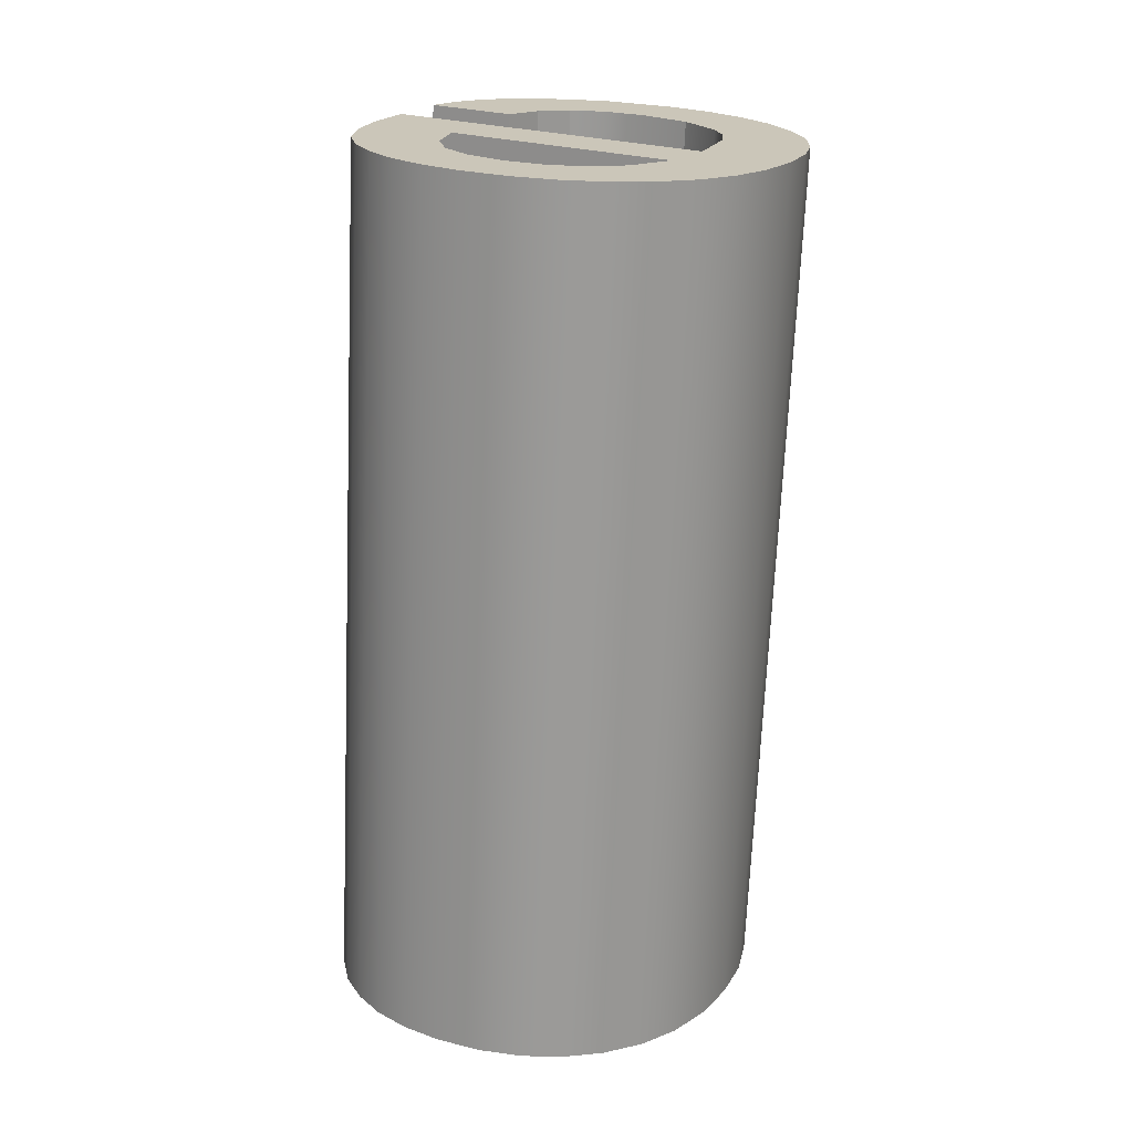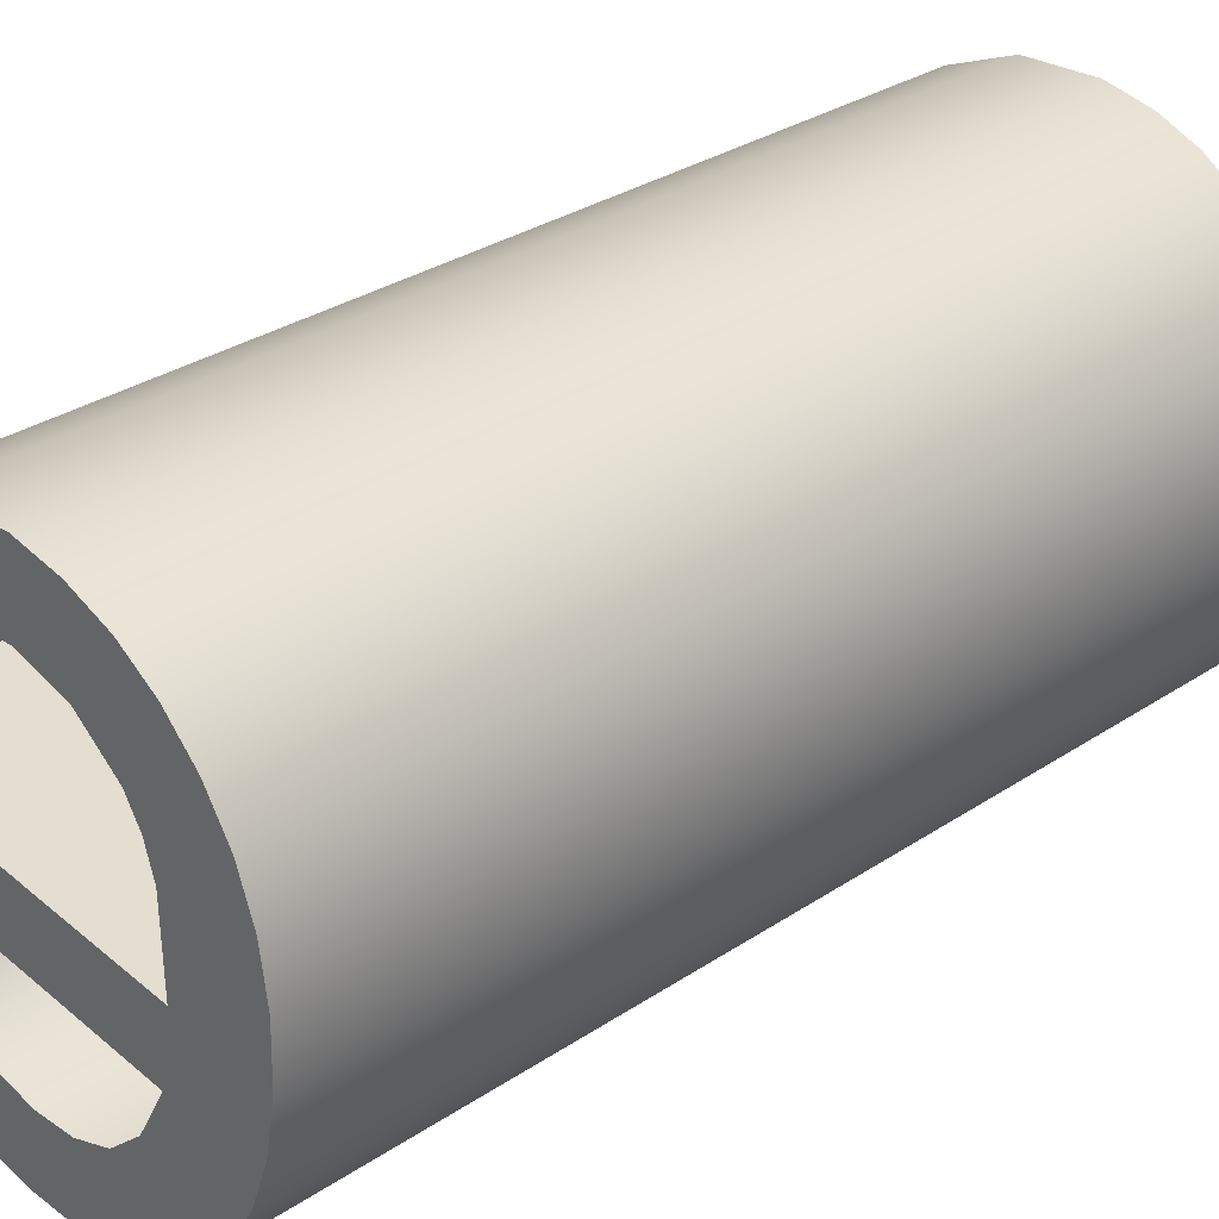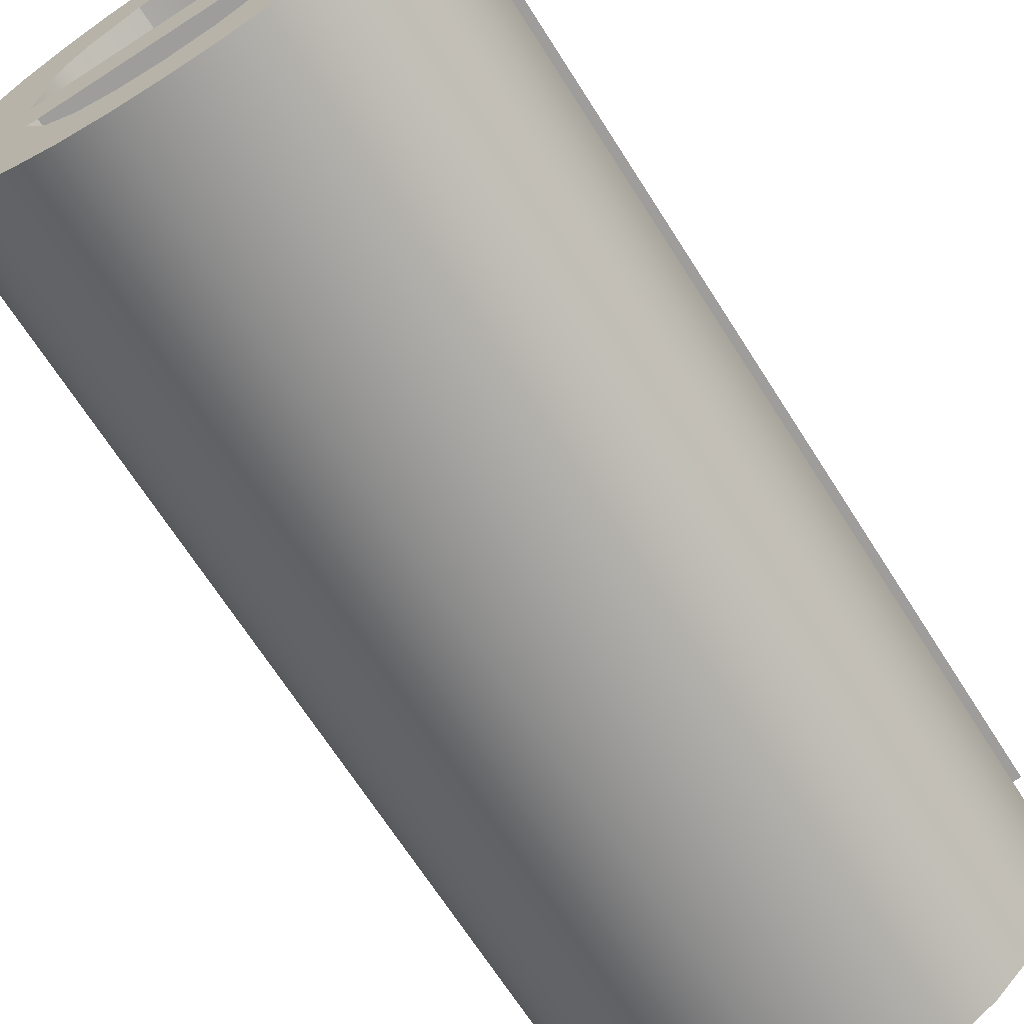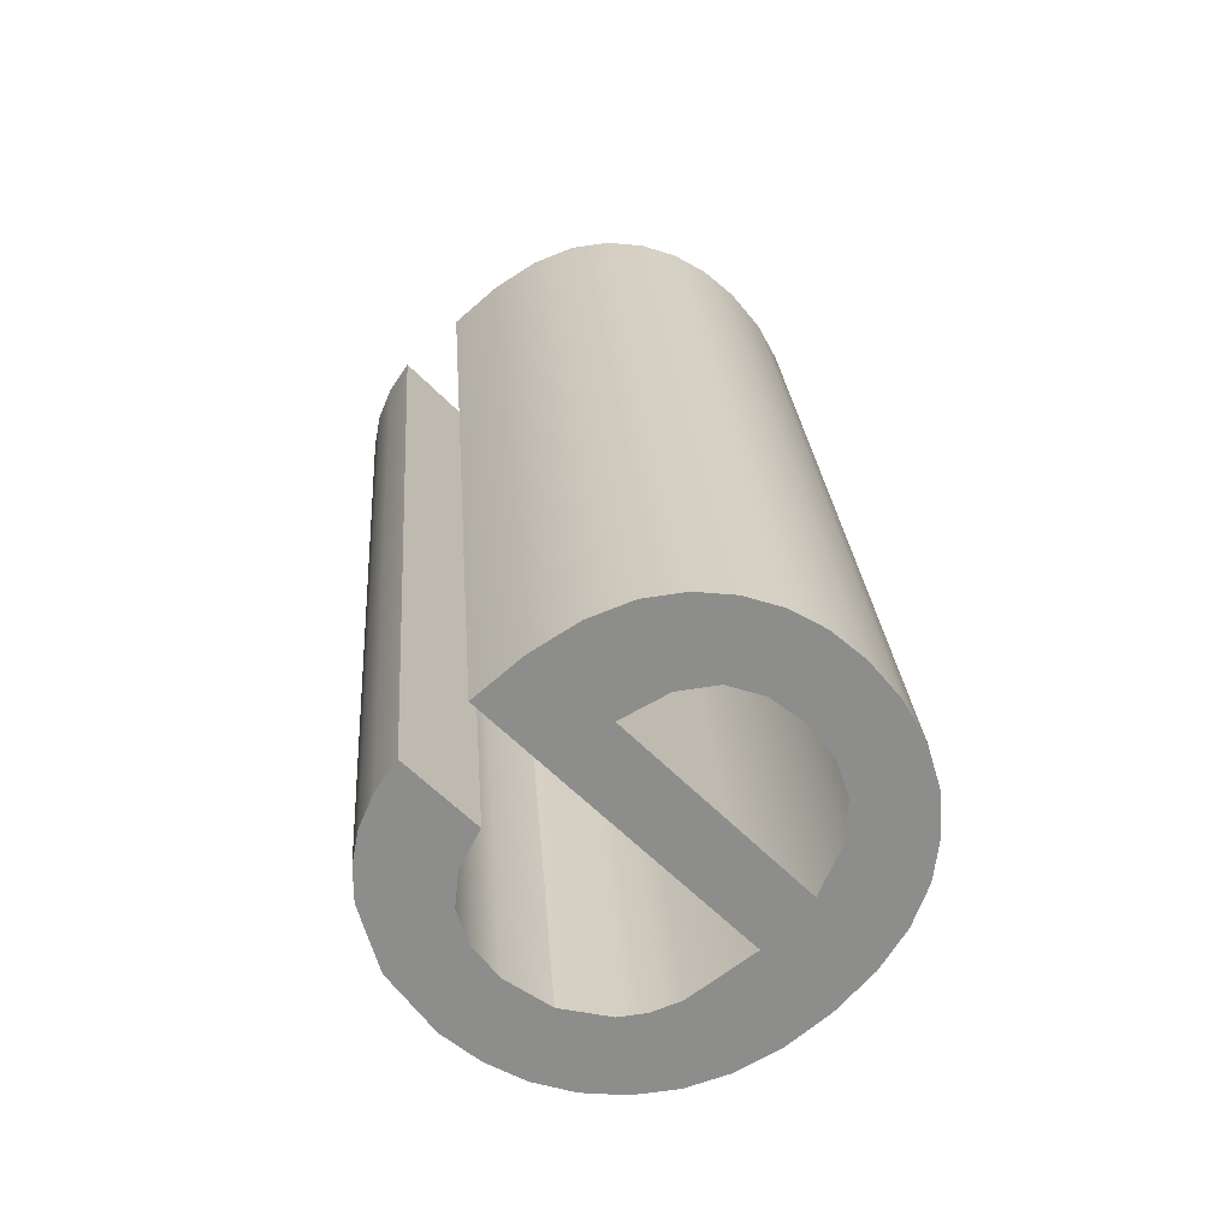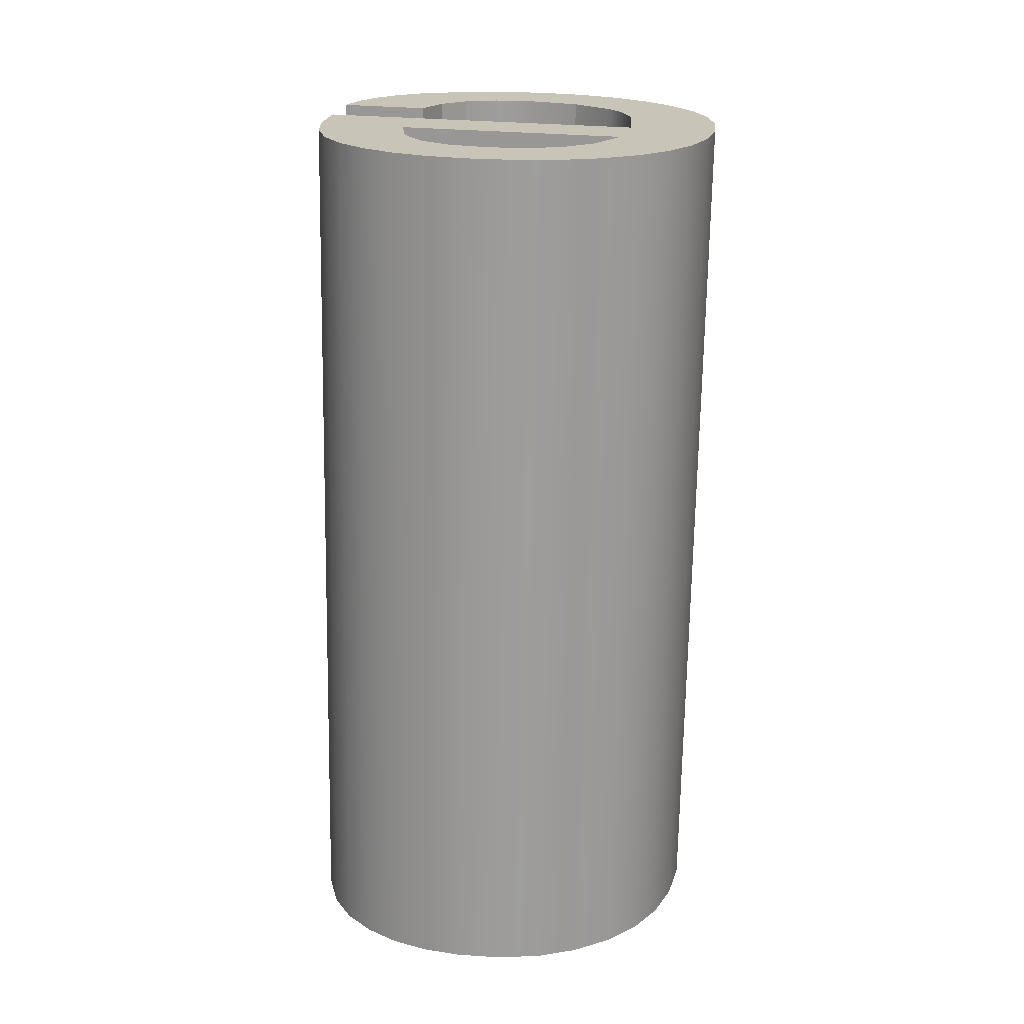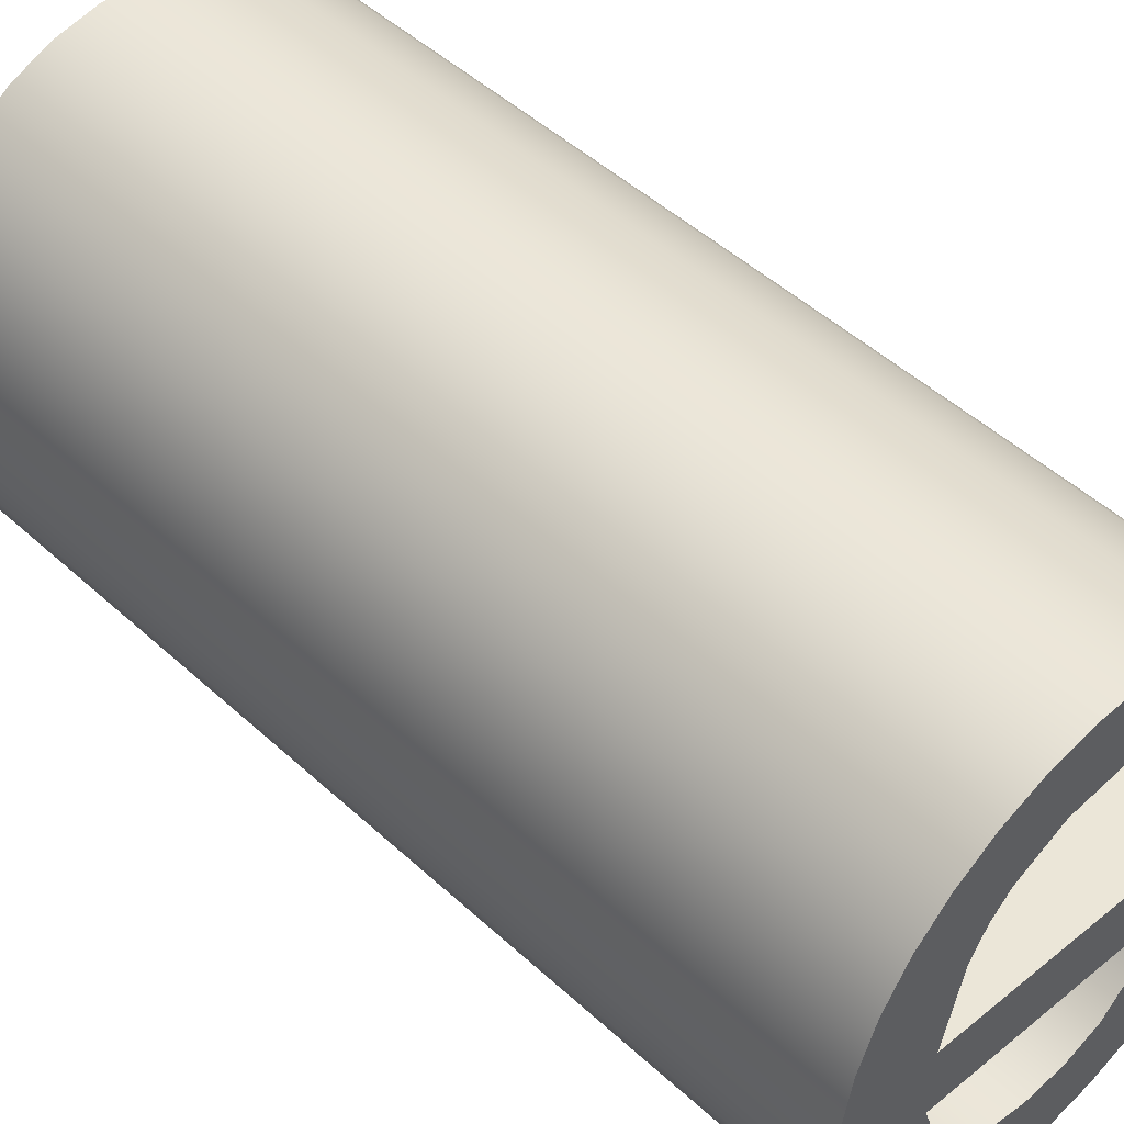
<metadata>
{"format":"obj","ext":"obj","renderer":"f3d","projection":"perspective","resolution":1024,"background":"white","views":[{"elev":25.8,"azim":-154.0,"up":"+Y"},{"elev":38.9,"azim":-133.6,"up":"+Z"},{"elev":-74.9,"azim":32.6,"up":"+Z"},{"elev":-60.2,"azim":134.0,"up":"+Y"},{"elev":25.6,"azim":-170.1,"up":"+Y"},{"elev":40.6,"azim":-44.7,"up":"+Z"}]}
</metadata>
<code>
o #ID1502
v 0.3811 0.06886 -0.1922
v 0.3807 0.05617 -0.1929
v 0.3807 0.06881 -0.1917
v 0.3811 0.05622 -0.1934
v 0.3803 0.05605 -0.1917
v 0.3803 0.0559 -0.1902
v 0.3802 0.05597 -0.191
v 0.3804 0.05611 -0.1924
v 0.3804 0.05584 -0.1896
v 0.3807 0.05617 -0.1929
v 0.3807 0.05578 -0.189
v 0.3811 0.05622 -0.1934
v 0.3811 0.05573 -0.1885
v 0.3816 0.05626 -0.1938
v 0.3815 0.05597 -0.191
v 0.3815 0.05607 -0.1919
v 0.3818 0.05613 -0.1926
v 0.3821 0.05629 -0.1941
v 0.3822 0.05618 -0.193
v 0.3827 0.0563 -0.1943
v 0.3827 0.0562 -0.1933
v 0.3833 0.05621 -0.1933
v 0.3834 0.05631 -0.1943
v 0.3838 0.0562 -0.1933
v 0.384 0.0563 -0.1943
v 0.3843 0.05618 -0.193
v 0.3845 0.05629 -0.1941
v 0.3846 0.05613 -0.1926
v 0.385 0.05626 -0.1939
v 0.3848 0.05607 -0.1919
v 0.3862 0.05597 -0.191
v 0.3854 0.05623 -0.1935
v 0.3857 0.05618 -0.1931
v 0.386 0.05613 -0.1925
v 0.3861 0.05606 -0.1918
v 0.3816 0.05569 -0.1881
v 0.3816 0.05587 -0.1899
v 0.3821 0.05566 -0.1879
v 0.3818 0.05583 -0.1895
v 0.382 0.0558 -0.1892
v 0.3826 0.05576 -0.1888
v 0.3827 0.05565 -0.1877
v 0.3834 0.05575 -0.1887
v 0.3834 0.05564 -0.1876
v 0.384 0.05575 -0.1888
v 0.3844 0.05566 -0.1878
v 0.3844 0.05578 -0.189
v 0.3853 0.0557 -0.1883
v 0.3848 0.05582 -0.1894
v 0.3849 0.05587 -0.1899
v 0.3862 0.05587 -0.1899
v 0.3857 0.05574 -0.1886
v 0.3859 0.05578 -0.189
v 0.3861 0.05582 -0.1895
v 0.3804 0.05611 -0.1924
v 0.3804 0.06875 -0.1911
v 0.3803 0.06854 -0.189
v 0.3803 0.06869 -0.1905
v 0.3802 0.06861 -0.1897
v 0.3804 0.06847 -0.1883
v 0.3804 0.06875 -0.1911
v 0.3807 0.06842 -0.1878
v 0.3807 0.06881 -0.1917
v 0.3811 0.06837 -0.1873
v 0.3811 0.06886 -0.1922
v 0.3816 0.06833 -0.1869
v 0.3815 0.06861 -0.1897
v 0.3816 0.0685 -0.1886
v 0.3821 0.0683 -0.1866
v 0.3818 0.06847 -0.1882
v 0.382 0.06843 -0.1879
v 0.3826 0.0684 -0.1875
v 0.3827 0.06829 -0.1864
v 0.3834 0.06838 -0.1874
v 0.3834 0.06828 -0.1864
v 0.3844 0.0683 -0.1865
v 0.384 0.06839 -0.1875
v 0.3844 0.06842 -0.1877
v 0.3853 0.06834 -0.187
v 0.3848 0.06845 -0.1881
v 0.3849 0.06851 -0.1887
v 0.3862 0.06851 -0.1887
v 0.3857 0.06838 -0.1874
v 0.3859 0.06842 -0.1877
v 0.3861 0.06846 -0.1882
v 0.3862 0.06861 -0.1897
v 0.3815 0.06871 -0.1906
v 0.3848 0.06871 -0.1906
v 0.385 0.0689 -0.1926
v 0.3854 0.06887 -0.1923
v 0.3857 0.06882 -0.1918
v 0.386 0.06877 -0.1912
v 0.3861 0.0687 -0.1905
v 0.3816 0.0689 -0.1925
v 0.3818 0.06877 -0.1913
v 0.3821 0.06892 -0.1928
v 0.3822 0.06882 -0.1918
v 0.3827 0.06894 -0.193
v 0.3827 0.06884 -0.192
v 0.3833 0.06885 -0.1921
v 0.3834 0.06895 -0.193
v 0.3838 0.06884 -0.192
v 0.384 0.06894 -0.193
v 0.3843 0.06882 -0.1918
v 0.3845 0.06893 -0.1929
v 0.3846 0.06877 -0.1913
v 0.3816 0.05626 -0.1938
v 0.3816 0.0689 -0.1925
v 0.3862 0.05587 -0.1899
v 0.3861 0.06846 -0.1882
v 0.3861 0.05582 -0.1895
v 0.3862 0.06851 -0.1887
v 0.3859 0.06842 -0.1877
v 0.3859 0.05578 -0.189
v 0.3857 0.06838 -0.1874
v 0.3857 0.05574 -0.1886
v 0.3853 0.0557 -0.1883
v 0.3853 0.06834 -0.187
v 0.3844 0.05566 -0.1878
v 0.3844 0.0683 -0.1865
v 0.3834 0.05564 -0.1876
v 0.3834 0.06828 -0.1864
v 0.3827 0.06829 -0.1864
v 0.3827 0.05565 -0.1877
v 0.3821 0.05566 -0.1879
v 0.3821 0.0683 -0.1866
v 0.3816 0.06833 -0.1869
v 0.3816 0.05569 -0.1881
v 0.3811 0.05573 -0.1885
v 0.3811 0.06837 -0.1873
v 0.3807 0.06842 -0.1878
v 0.3807 0.05578 -0.189
v 0.3804 0.06847 -0.1883
v 0.3804 0.05584 -0.1896
v 0.3803 0.06854 -0.189
v 0.3803 0.0559 -0.1902
v 0.3802 0.06861 -0.1897
v 0.3802 0.05597 -0.191
v 0.3803 0.06869 -0.1905
v 0.3803 0.05605 -0.1917
v 0.3821 0.05629 -0.1941
v 0.3821 0.06892 -0.1928
v 0.3827 0.0563 -0.1943
v 0.3827 0.06894 -0.193
v 0.3834 0.05631 -0.1943
v 0.3834 0.06895 -0.193
v 0.384 0.06894 -0.193
v 0.384 0.0563 -0.1943
v 0.3845 0.05629 -0.1941
v 0.3845 0.06893 -0.1929
v 0.385 0.05626 -0.1939
v 0.385 0.0689 -0.1926
v 0.3854 0.06887 -0.1923
v 0.3854 0.05623 -0.1935
v 0.3857 0.06882 -0.1918
v 0.3857 0.05618 -0.1931
v 0.386 0.06877 -0.1912
v 0.386 0.05613 -0.1925
v 0.3861 0.0687 -0.1905
v 0.3861 0.05606 -0.1918
v 0.3862 0.05597 -0.191
v 0.3862 0.06861 -0.1897
v 0.3862 0.06861 -0.1897
v 0.3815 0.05597 -0.191
v 0.3862 0.05597 -0.191
v 0.3815 0.06861 -0.1897
v 0.3815 0.05597 -0.191
v 0.3816 0.0685 -0.1886
v 0.3816 0.05587 -0.1899
v 0.3815 0.06861 -0.1897
v 0.3818 0.06847 -0.1882
v 0.3818 0.05583 -0.1895
v 0.382 0.06843 -0.1879
v 0.382 0.0558 -0.1892
v 0.3826 0.05576 -0.1888
v 0.3826 0.0684 -0.1875
v 0.3826 0.0684 -0.1875
v 0.3834 0.05575 -0.1887
v 0.3826 0.05576 -0.1888
v 0.3834 0.06838 -0.1874
v 0.384 0.05575 -0.1888
v 0.384 0.06839 -0.1875
v 0.3844 0.06842 -0.1877
v 0.3844 0.05578 -0.189
v 0.3848 0.06845 -0.1881
v 0.3844 0.05578 -0.189
v 0.3844 0.06842 -0.1877
v 0.3848 0.05582 -0.1894
v 0.3849 0.06851 -0.1887
v 0.3848 0.05582 -0.1894
v 0.3848 0.06845 -0.1881
v 0.3849 0.05587 -0.1899
v 0.3849 0.06851 -0.1887
v 0.3862 0.05587 -0.1899
v 0.3849 0.05587 -0.1899
v 0.3862 0.06851 -0.1887
f 1 2 3
f 3 2 1
f 2 1 4
f 4 1 2
f 5 6 7
f 7 6 5
f 6 5 8
f 8 5 6
f 6 8 9
f 9 8 6
f 9 8 10
f 10 8 9
f 9 10 11
f 11 10 9
f 11 10 12
f 12 10 11
f 11 12 13
f 13 12 11
f 13 12 14
f 14 12 13
f 13 14 15
f 15 14 13
f 15 14 16
f 16 14 15
f 16 14 17
f 17 14 16
f 17 14 18
f 18 14 17
f 17 18 19
f 19 18 17
f 19 18 20
f 20 18 19
f 19 20 21
f 21 20 19
f 21 20 22
f 22 20 21
f 22 20 23
f 23 20 22
f 22 23 24
f 24 23 22
f 24 23 25
f 25 23 24
f 24 25 26
f 26 25 24
f 26 25 27
f 27 25 26
f 26 27 28
f 28 27 26
f 28 27 29
f 29 27 28
f 28 29 30
f 30 29 28
f 16 31 15
f 15 31 16
f 31 16 30
f 30 16 31
f 31 30 29
f 29 30 31
f 31 29 32
f 32 29 31
f 31 32 33
f 33 32 31
f 31 33 34
f 34 33 31
f 31 34 35
f 35 34 31
f 15 36 13
f 13 36 15
f 36 15 37
f 37 15 36
f 36 37 38
f 38 37 36
f 38 37 39
f 39 37 38
f 38 39 40
f 40 39 38
f 38 40 41
f 41 40 38
f 38 41 42
f 42 41 38
f 42 41 43
f 43 41 42
f 42 43 44
f 44 43 42
f 44 43 45
f 45 43 44
f 44 45 46
f 46 45 44
f 46 45 47
f 47 45 46
f 46 47 48
f 48 47 46
f 48 47 49
f 49 47 48
f 48 49 50
f 50 49 48
f 48 50 51
f 51 50 48
f 48 51 52
f 52 51 48
f 52 51 53
f 53 51 52
f 53 51 54
f 54 51 53
f 3 55 56
f 56 55 3
f 55 3 2
f 2 3 55
f 57 58 59
f 59 58 57
f 58 57 60
f 60 57 58
f 58 60 61
f 61 60 58
f 61 60 62
f 62 60 61
f 61 62 63
f 63 62 61
f 63 62 64
f 64 62 63
f 63 64 65
f 65 64 63
f 65 64 66
f 66 64 65
f 65 66 67
f 67 66 65
f 67 66 68
f 68 66 67
f 68 66 69
f 69 66 68
f 68 69 70
f 70 69 68
f 70 69 71
f 71 69 70
f 71 69 72
f 72 69 71
f 72 69 73
f 73 69 72
f 72 73 74
f 74 73 72
f 74 73 75
f 75 73 74
f 74 75 76
f 76 75 74
f 74 76 77
f 77 76 74
f 77 76 78
f 78 76 77
f 78 76 79
f 79 76 78
f 78 79 80
f 80 79 78
f 80 79 81
f 81 79 80
f 81 79 82
f 82 79 81
f 82 79 83
f 83 79 82
f 82 83 84
f 84 83 82
f 82 84 85
f 85 84 82
f 86 87 67
f 67 87 86
f 87 86 88
f 88 86 87
f 88 86 89
f 89 86 88
f 89 86 90
f 90 86 89
f 90 86 91
f 91 86 90
f 91 86 92
f 92 86 91
f 92 86 93
f 93 86 92
f 67 94 65
f 65 94 67
f 94 67 87
f 87 67 94
f 94 87 95
f 95 87 94
f 94 95 96
f 96 95 94
f 96 95 97
f 97 95 96
f 96 97 98
f 98 97 96
f 98 97 99
f 99 97 98
f 98 99 100
f 100 99 98
f 98 100 101
f 101 100 98
f 101 100 102
f 102 100 101
f 101 102 103
f 103 102 101
f 103 102 104
f 104 102 103
f 103 104 105
f 105 104 103
f 105 104 106
f 106 104 105
f 105 106 89
f 89 106 105
f 89 106 88
f 88 106 89
f 1 107 4
f 4 107 1
f 107 1 108
f 108 1 107
f 109 110 111
f 111 110 109
f 110 109 112
f 112 109 110
f 111 113 114
f 114 113 111
f 113 111 110
f 110 111 113
f 114 115 116
f 116 115 114
f 115 114 113
f 113 114 115
f 115 117 116
f 116 117 115
f 117 115 118
f 118 115 117
f 118 119 117
f 117 119 118
f 119 118 120
f 120 118 119
f 120 121 119
f 119 121 120
f 121 120 122
f 122 120 121
f 121 123 124
f 124 123 121
f 123 121 122
f 122 121 123
f 123 125 124
f 124 125 123
f 125 123 126
f 126 123 125
f 125 127 128
f 128 127 125
f 127 125 126
f 126 125 127
f 127 129 128
f 128 129 127
f 129 127 130
f 130 127 129
f 131 129 130
f 130 129 131
f 129 131 132
f 132 131 129
f 133 132 131
f 131 132 133
f 132 133 134
f 134 133 132
f 135 134 133
f 133 134 135
f 134 135 136
f 136 135 134
f 137 136 135
f 135 136 137
f 136 137 138
f 138 137 136
f 139 138 137
f 137 138 139
f 138 139 140
f 140 139 138
f 56 140 139
f 139 140 56
f 140 56 55
f 55 56 140
f 108 141 107
f 107 141 108
f 141 108 142
f 142 108 141
f 142 143 141
f 141 143 142
f 143 142 144
f 144 142 143
f 144 145 143
f 143 145 144
f 145 144 146
f 146 144 145
f 145 147 148
f 148 147 145
f 147 145 146
f 146 145 147
f 147 149 148
f 148 149 147
f 149 147 150
f 150 147 149
f 150 151 149
f 149 151 150
f 151 150 152
f 152 150 151
f 151 153 154
f 154 153 151
f 153 151 152
f 152 151 153
f 154 155 156
f 156 155 154
f 155 154 153
f 153 154 155
f 156 157 158
f 158 157 156
f 157 156 155
f 155 156 157
f 158 159 160
f 160 159 158
f 159 158 157
f 157 158 159
f 161 159 162
f 162 159 161
f 159 161 160
f 160 161 159
f 163 164 165
f 165 164 163
f 164 163 166
f 166 163 164
f 167 168 169
f 169 168 167
f 168 167 170
f 170 167 168
f 169 171 172
f 172 171 169
f 171 169 168
f 168 169 171
f 172 173 174
f 174 173 172
f 173 172 171
f 171 172 173
f 173 175 174
f 174 175 173
f 175 173 176
f 176 173 175
f 177 178 179
f 179 178 177
f 178 177 180
f 180 177 178
f 180 181 178
f 178 181 180
f 181 180 182
f 182 180 181
f 181 183 184
f 184 183 181
f 183 181 182
f 182 181 183
f 185 186 187
f 187 186 185
f 186 185 188
f 188 185 186
f 189 190 191
f 191 190 189
f 190 189 192
f 192 189 190
f 193 194 195
f 195 194 193
f 194 193 196
f 196 193 194

</code>
